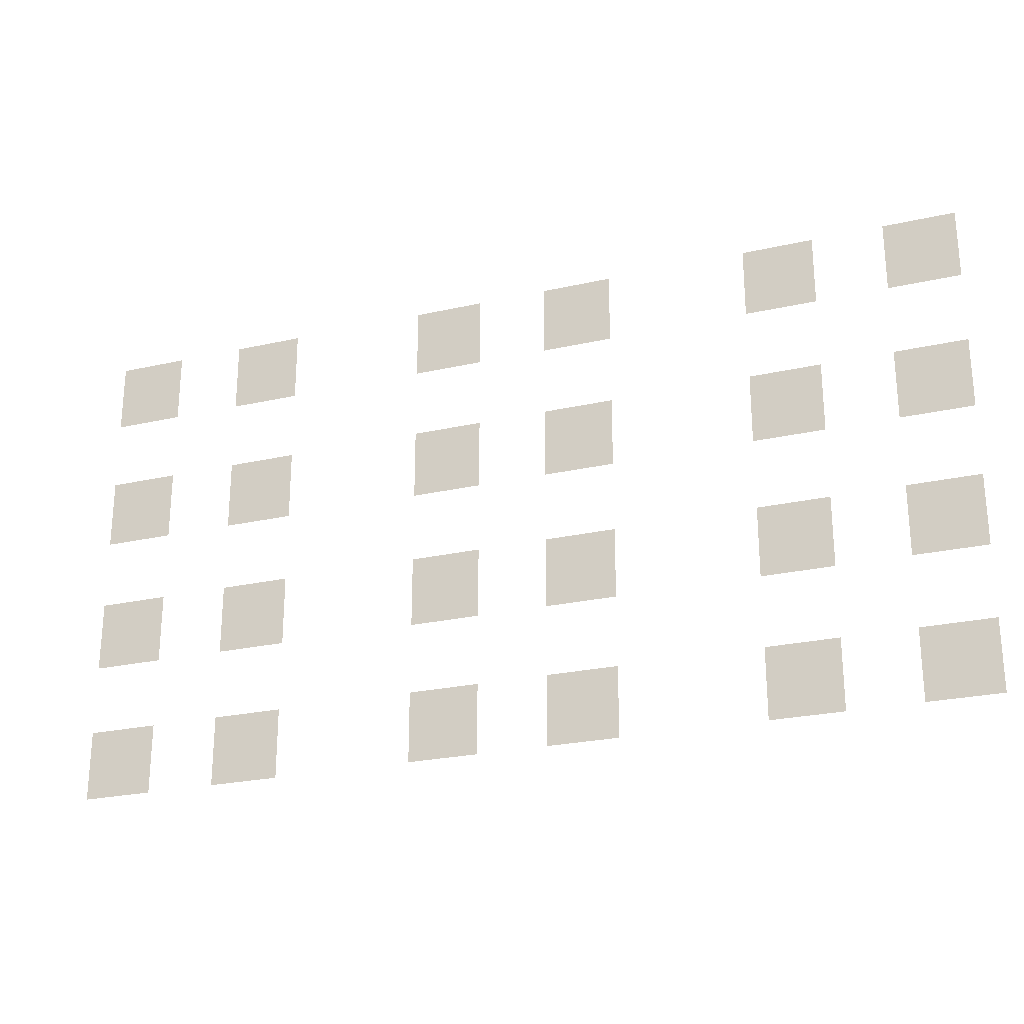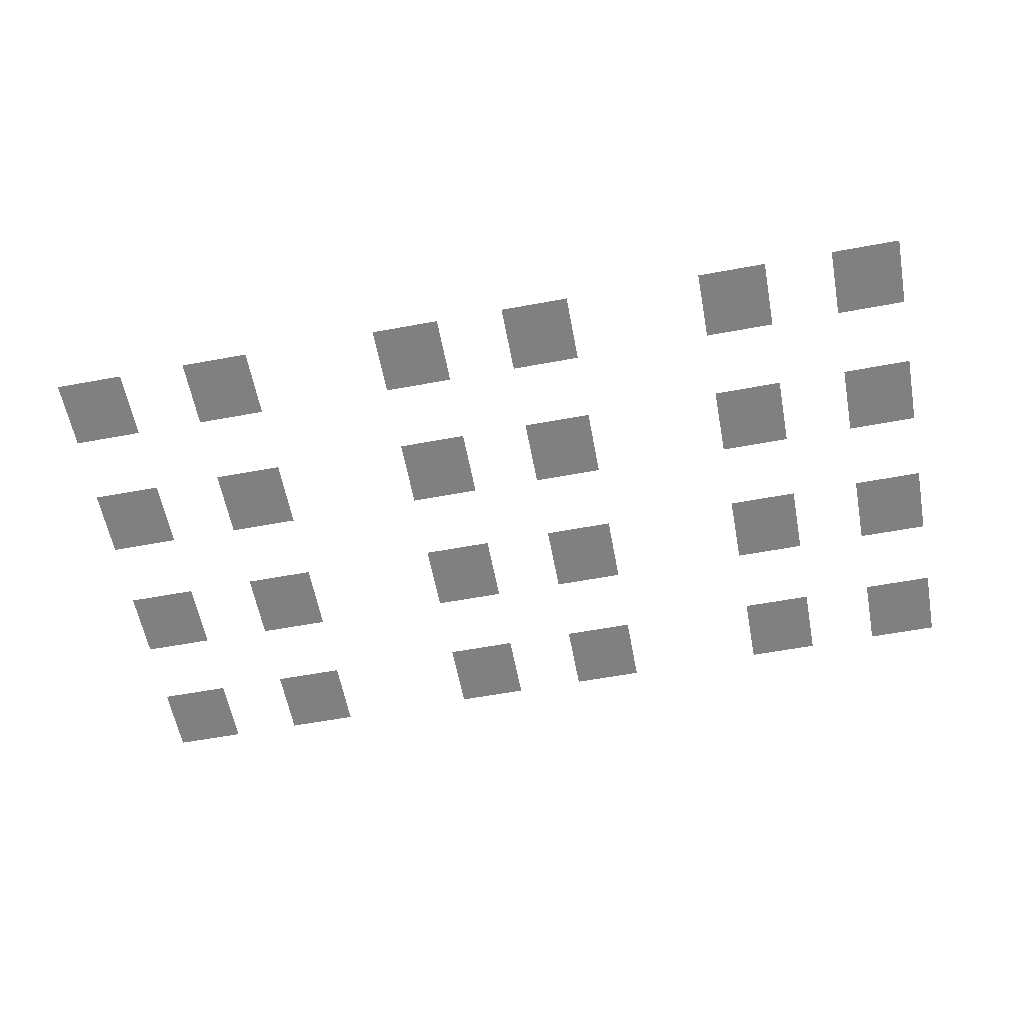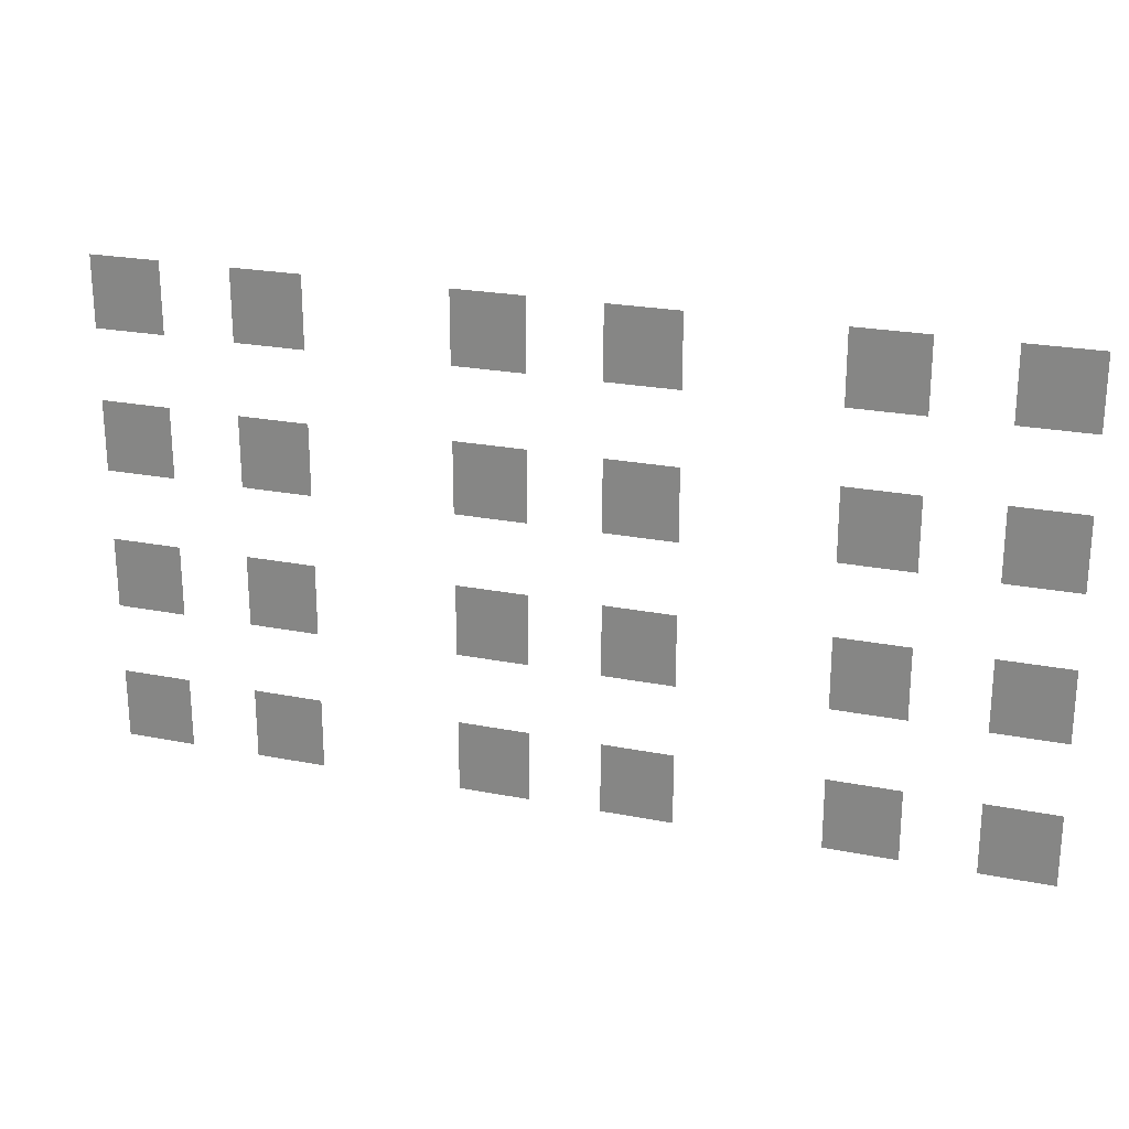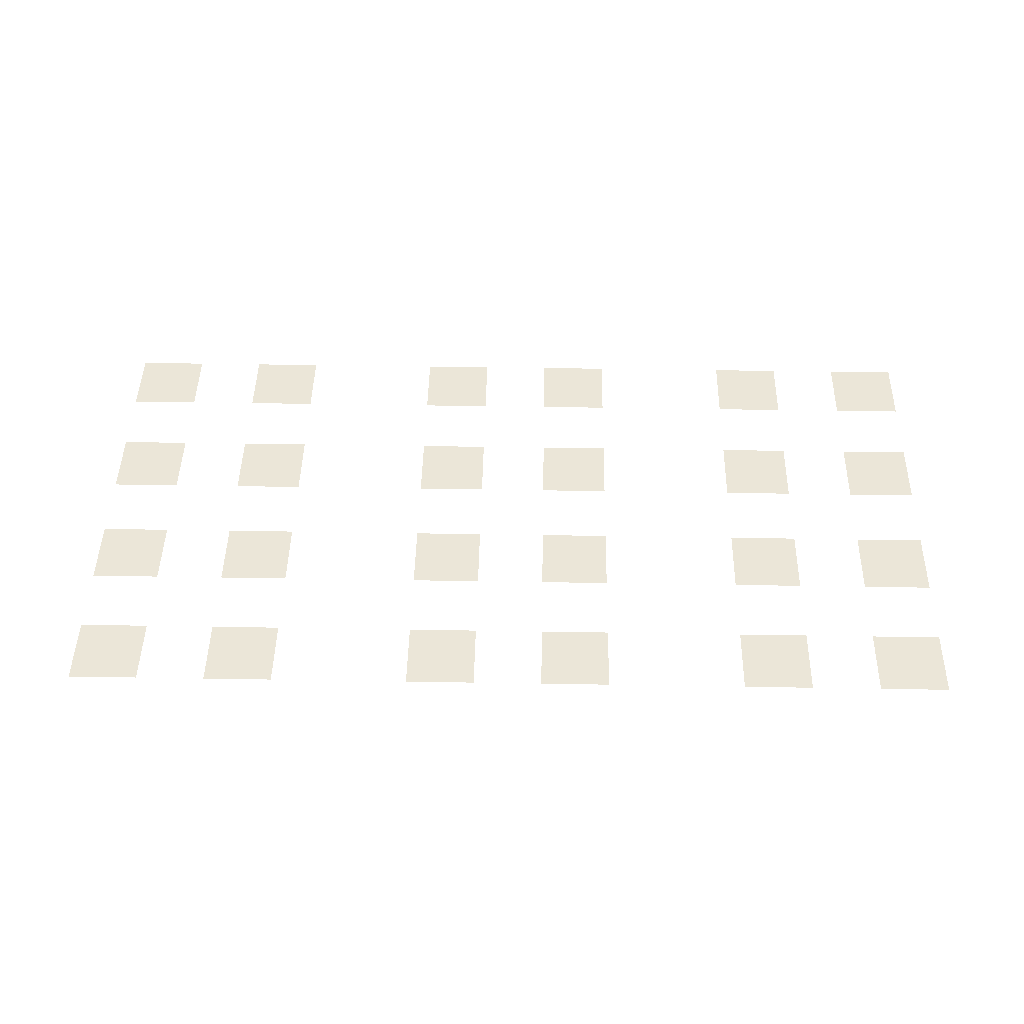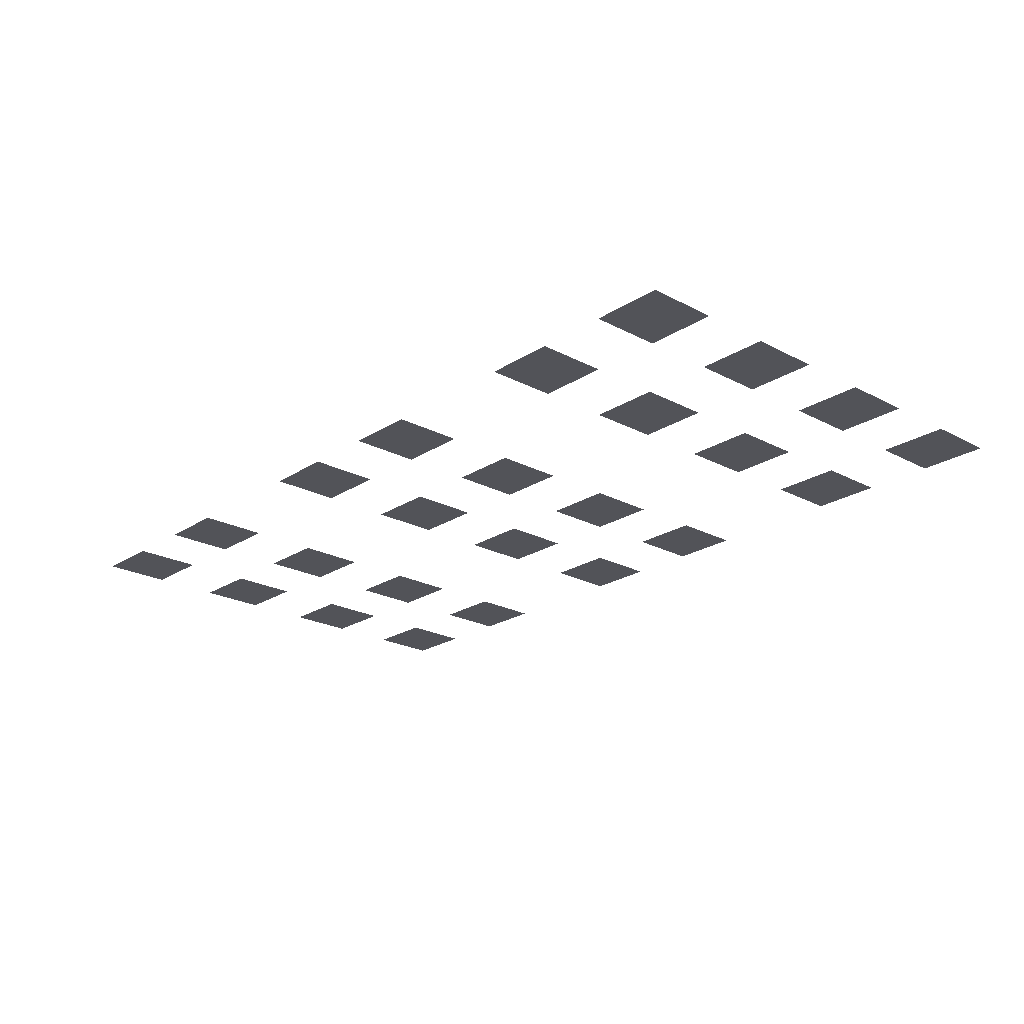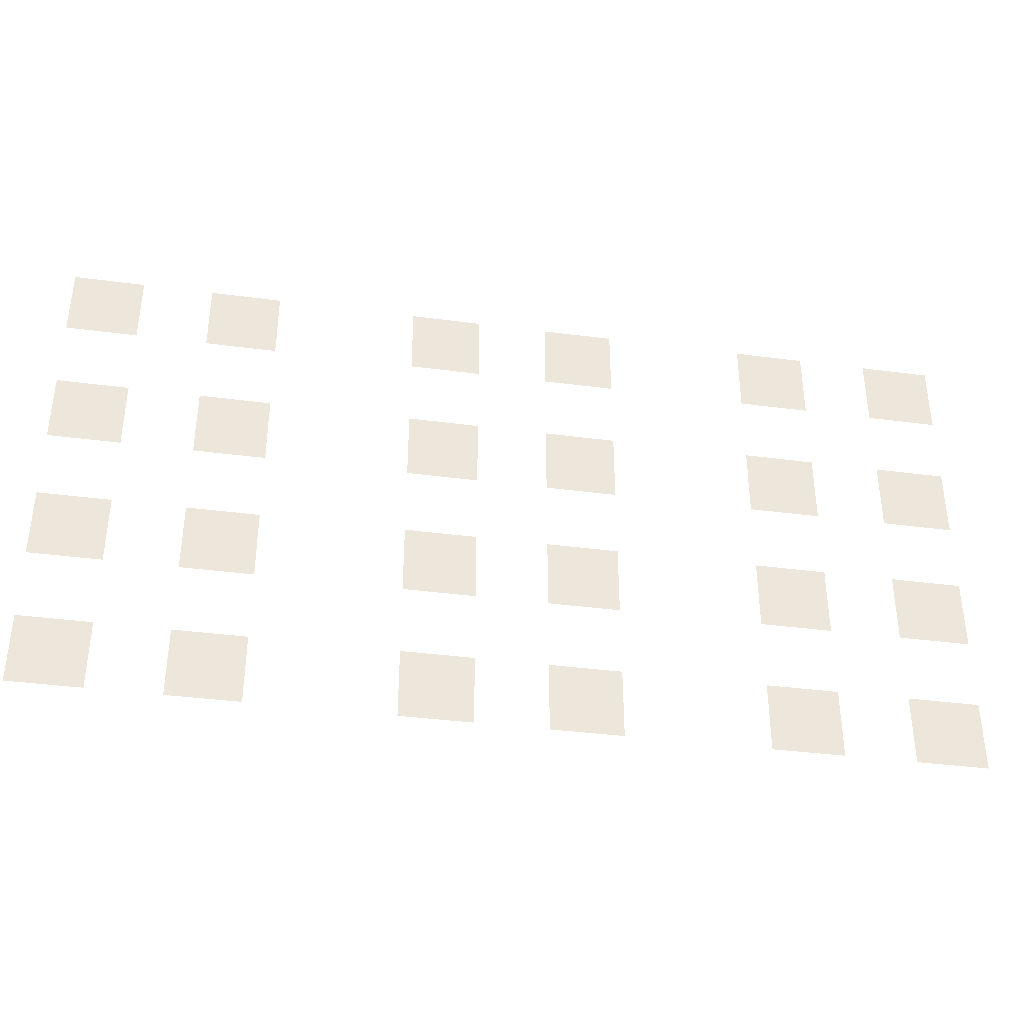
<metadata>
{"format":"obj","ext":"obj","renderer":"f3d","projection":"perspective","resolution":1024,"background":"white","views":[{"elev":-24.9,"azim":-159.7,"up":"+Y"},{"elev":-60.0,"azim":-169.3,"up":"+Z"},{"elev":23.2,"azim":18.5,"up":"+Y"},{"elev":46.2,"azim":1.1,"up":"+Z"},{"elev":-22.6,"azim":47.8,"up":"+Z"},{"elev":-37.3,"azim":-9.7,"up":"+Y"}]}
</metadata>
<code>
v -3776 -5504 0
v -3840 -5504 0
v -3840 -5440 0
v -3776 -5440 0
v -3904 -5504 0
v -3968 -5504 0
v -3968 -5440 0
v -3904 -5440 0
v -4096 -5504 0
v -4160 -5504 0
v -4160 -5440 0
v -4096 -5440 0
v -4224 -5504 0
v -4288 -5504 0
v -4288 -5440 0
v -4224 -5440 0
v -4416 -5504 0
v -4480 -5504 0
v -4480 -5440 0
v -4416 -5440 0
v -4544 -5504 0
v -4608 -5504 0
v -4608 -5440 0
v -4544 -5440 0
v -3776 -5632 0
v -3840 -5632 0
v -3840 -5568 0
v -3776 -5568 0
v -3904 -5632 0
v -3968 -5632 0
v -3968 -5568 0
v -3904 -5568 0
v -4096 -5632 0
v -4160 -5632 0
v -4160 -5568 0
v -4096 -5568 0
v -4224 -5632 0
v -4288 -5632 0
v -4288 -5568 0
v -4224 -5568 0
v -4416 -5632 0
v -4480 -5632 0
v -4480 -5568 0
v -4416 -5568 0
v -4544 -5632 0
v -4608 -5632 0
v -4608 -5568 0
v -4544 -5568 0
v -3776 -5760 0
v -3840 -5760 0
v -3840 -5696 0
v -3776 -5696 0
v -3904 -5760 0
v -3968 -5760 0
v -3968 -5696 0
v -3904 -5696 0
v -4096 -5760 0
v -4160 -5760 0
v -4160 -5696 0
v -4096 -5696 0
v -4224 -5760 0
v -4288 -5760 0
v -4288 -5696 0
v -4224 -5696 0
v -4416 -5760 0
v -4480 -5760 0
v -4480 -5696 0
v -4416 -5696 0
v -4544 -5760 0
v -4608 -5760 0
v -4608 -5696 0
v -4544 -5696 0
v -3776 -5888 0
v -3840 -5888 0
v -3840 -5824 0
v -3776 -5824 0
v -3904 -5888 0
v -3968 -5888 0
v -3968 -5824 0
v -3904 -5824 0
v -4096 -5888 0
v -4160 -5888 0
v -4160 -5824 0
v -4096 -5824 0
v -4224 -5888 0
v -4288 -5888 0
v -4288 -5824 0
v -4224 -5824 0
v -4416 -5888 0
v -4480 -5888 0
v -4480 -5824 0
v -4416 -5824 0
v -4544 -5888 0
v -4608 -5888 0
v -4608 -5824 0
v -4544 -5824 0
g Level2_mesh_0014
f 1 2 3 4
f 5 6 7 8
f 9 10 11 12
f 13 14 15 16
f 17 18 19 20
f 21 22 23 24
f 25 26 27 28
f 29 30 31 32
f 33 34 35 36
f 37 38 39 40
f 41 42 43 44
f 45 46 47 48
f 49 50 51 52
f 53 54 55 56
f 57 58 59 60
f 61 62 63 64
f 65 66 67 68
f 69 70 71 72
f 73 74 75 76
f 77 78 79 80
f 81 82 83 84
f 85 86 87 88
f 89 90 91 92
f 93 94 95 96

</code>
